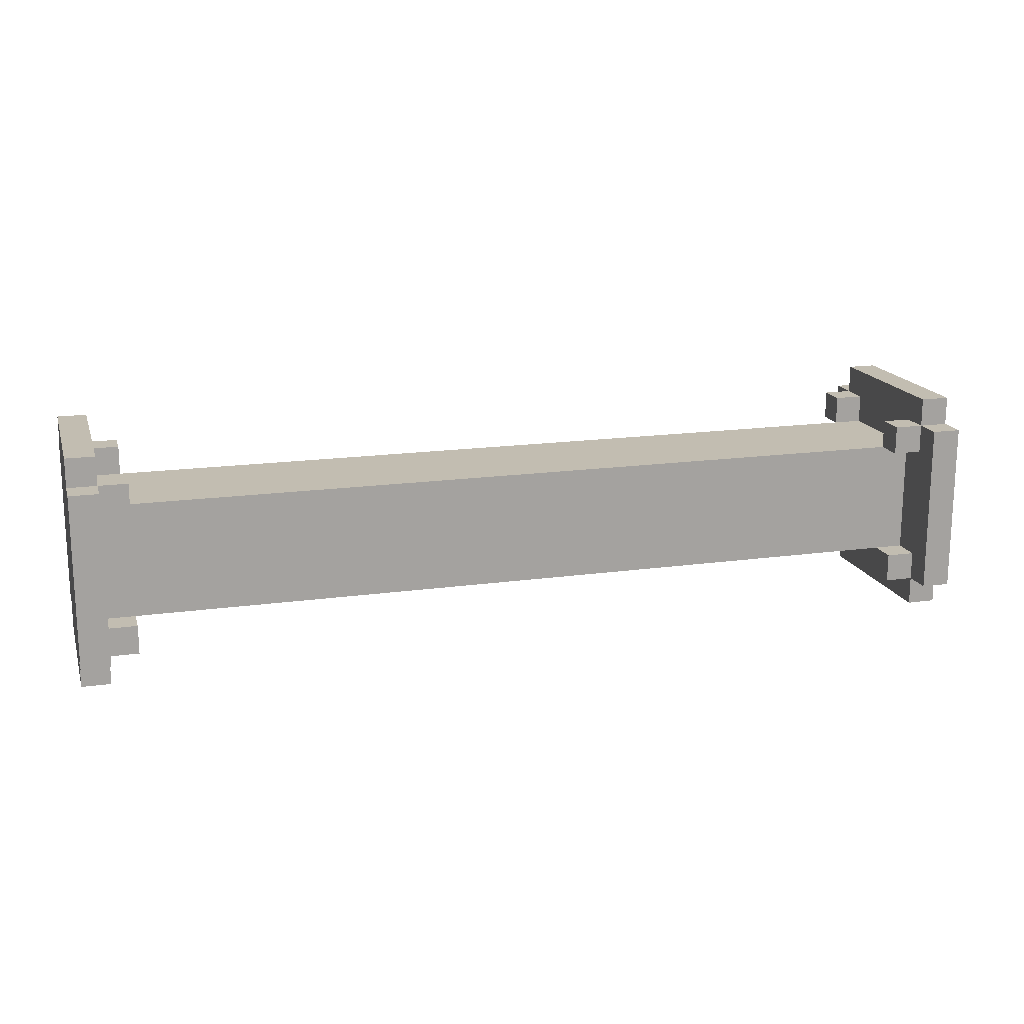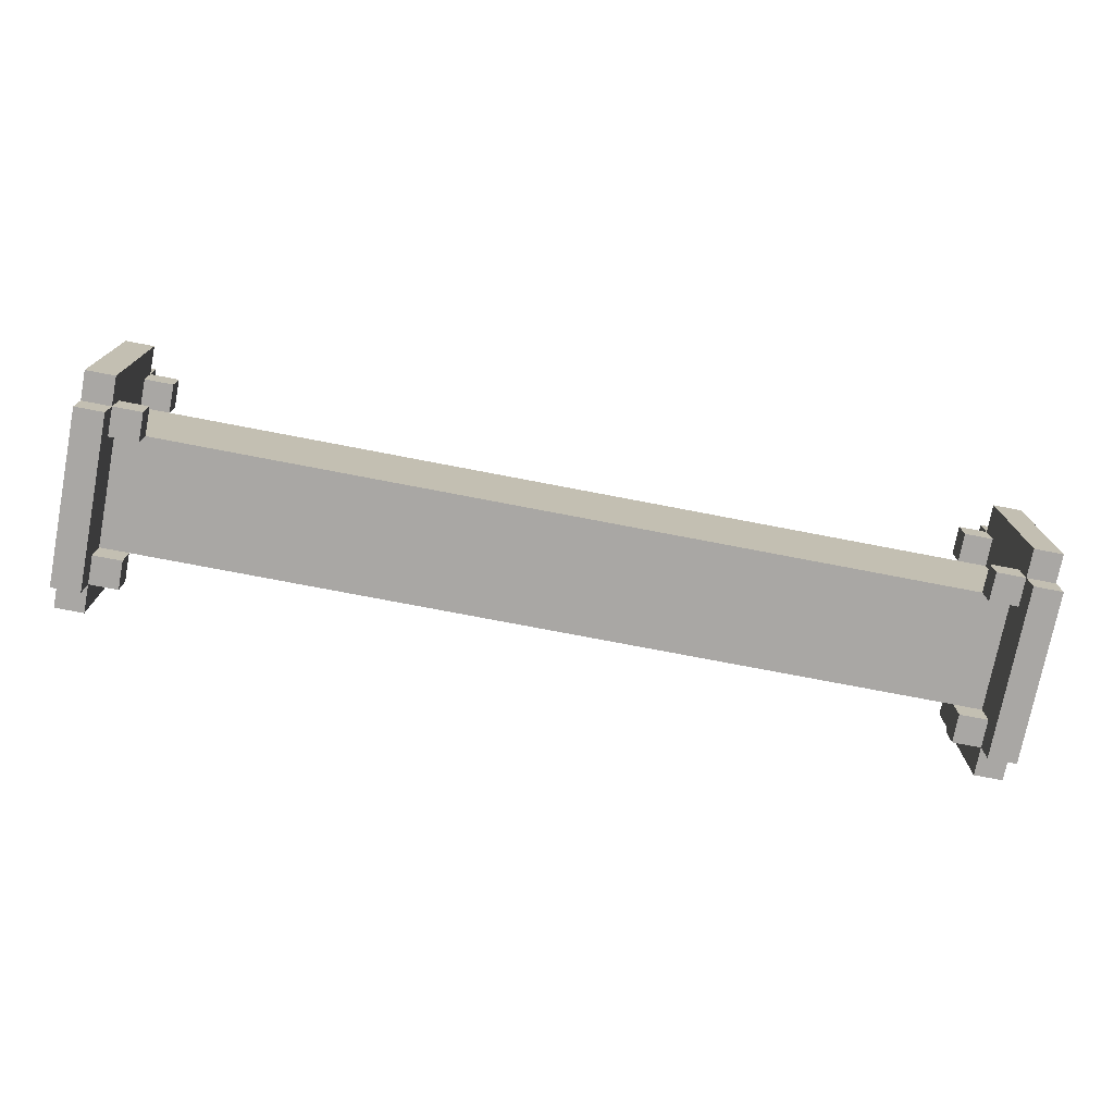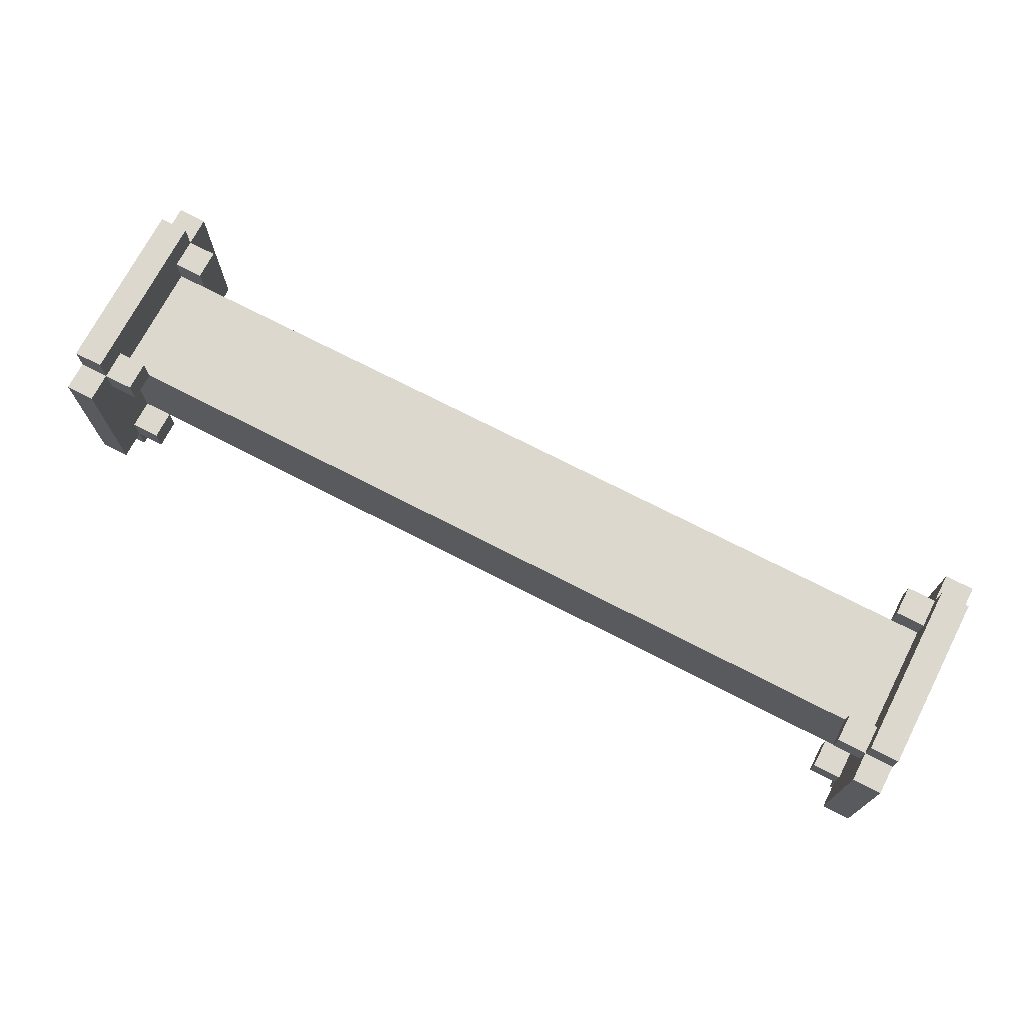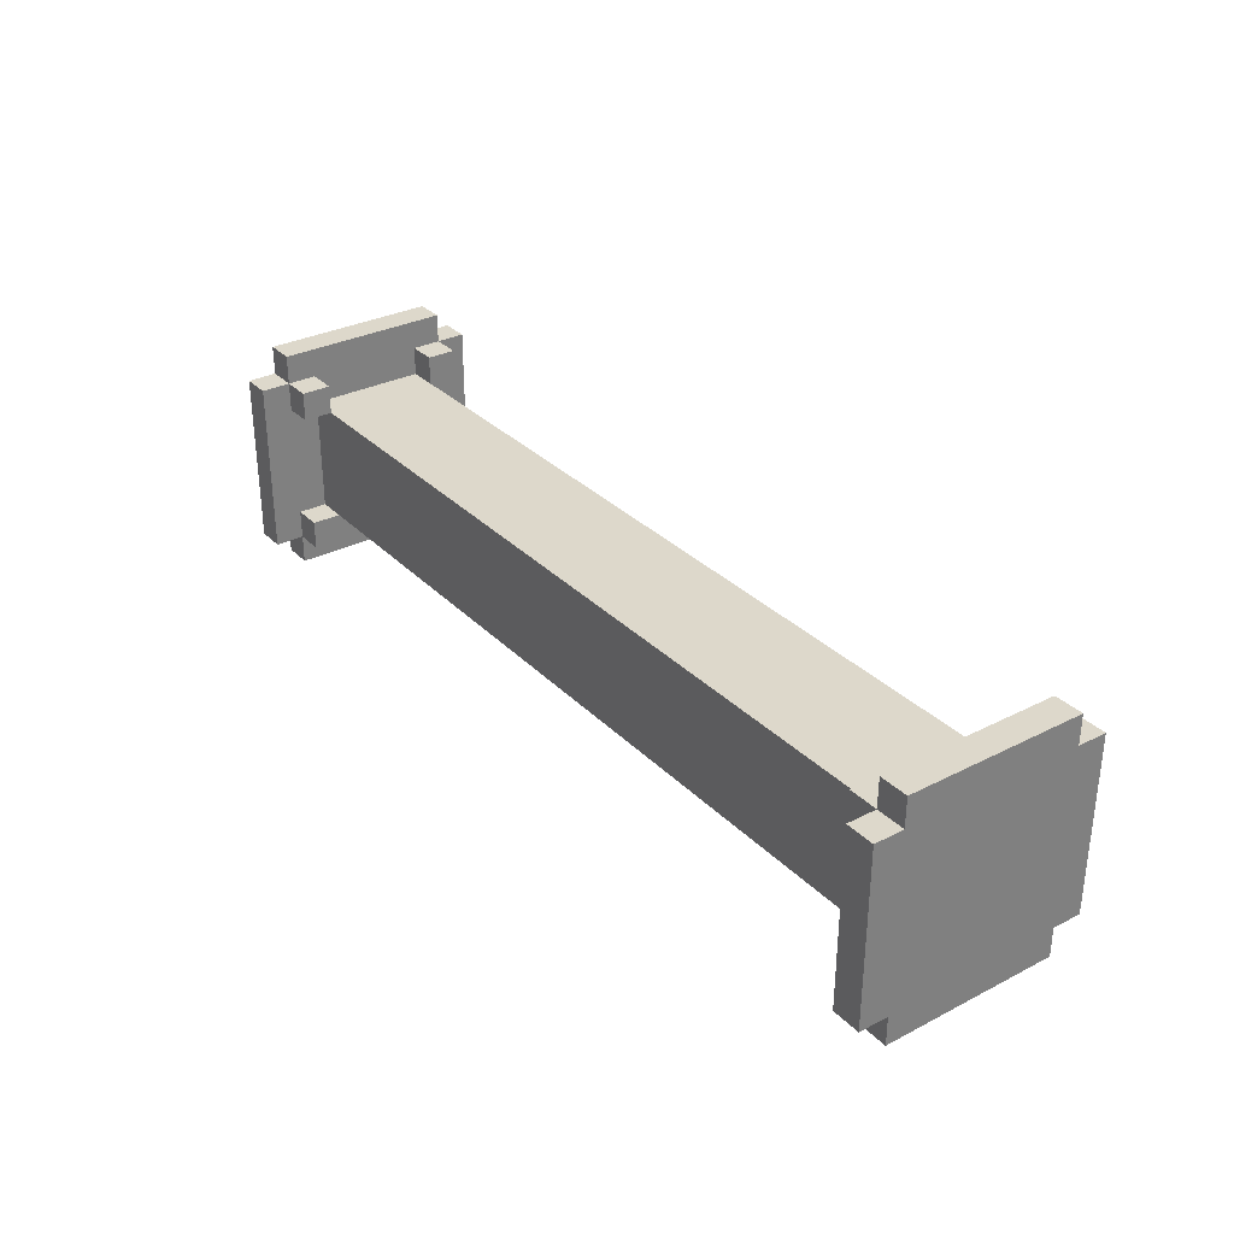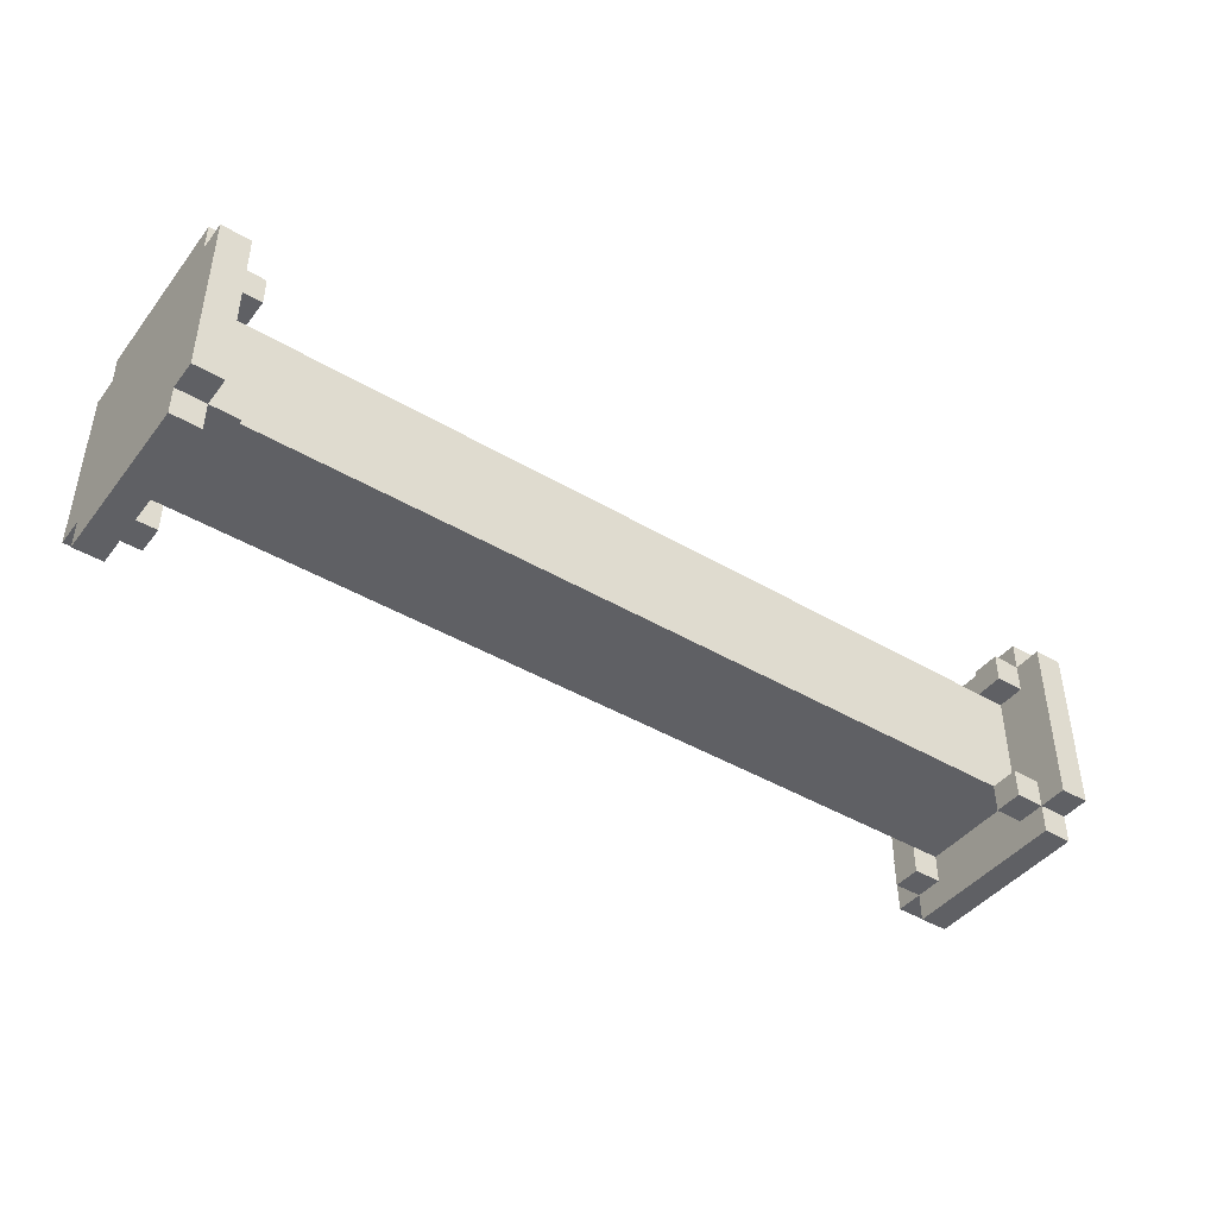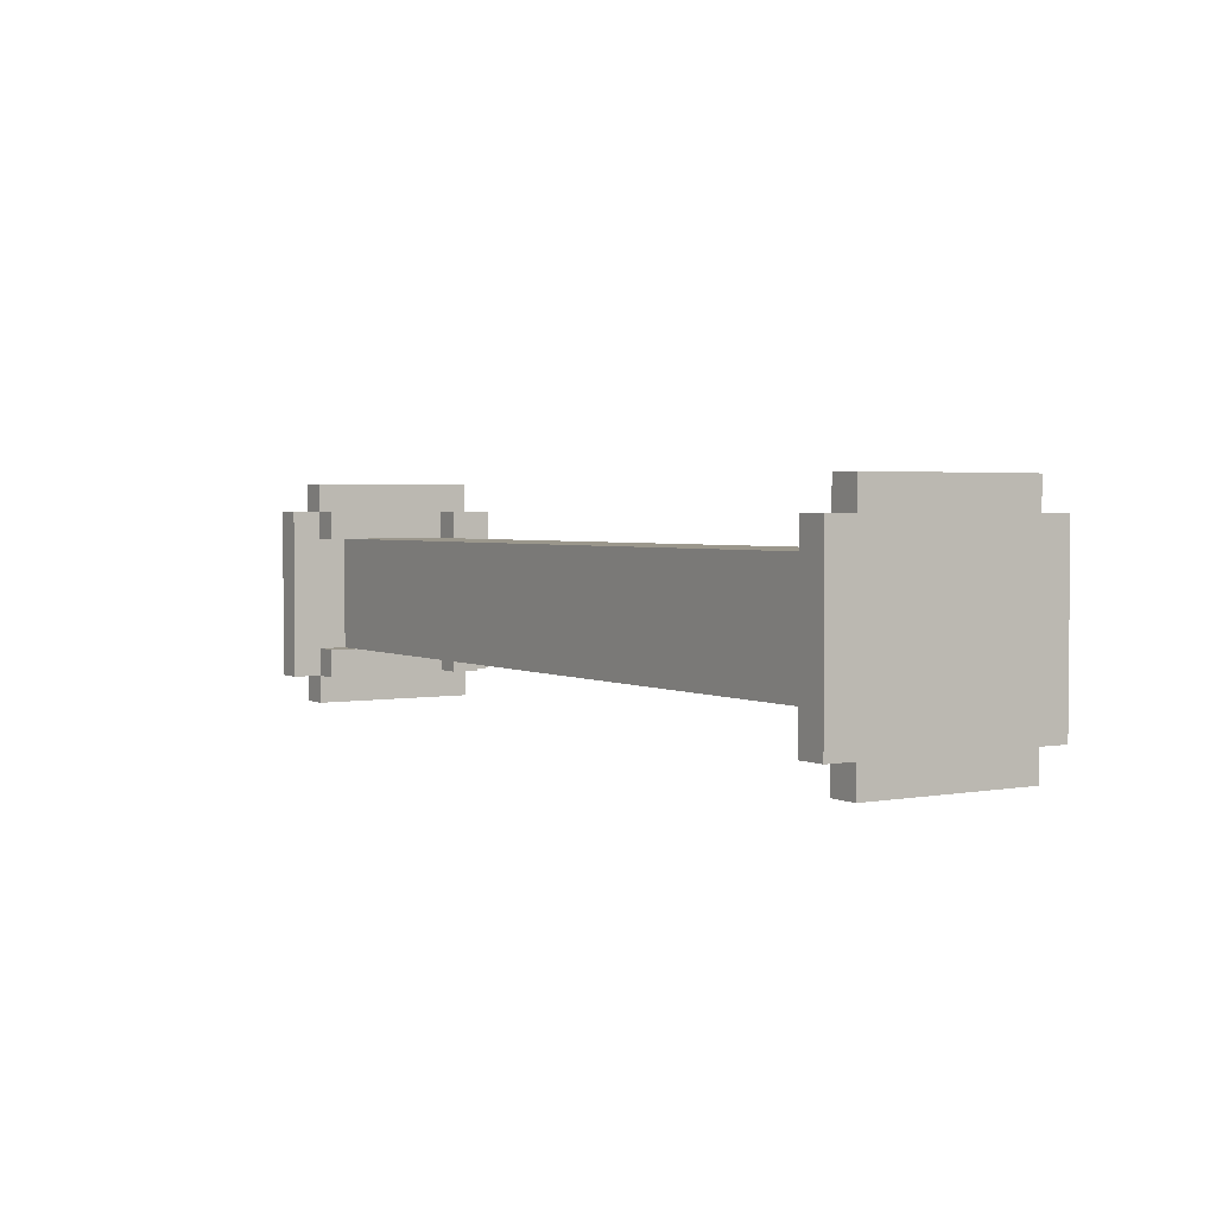
<metadata>
{"format":"obj","ext":"obj","renderer":"f3d","projection":"perspective","resolution":1024,"background":"white","views":[{"elev":16.8,"azim":-15.8,"up":"+Z"},{"elev":-74.8,"azim":-10.9,"up":"+Z"},{"elev":72.1,"azim":-152.7,"up":"+Y"},{"elev":31.5,"azim":54.1,"up":"+Y"},{"elev":-43.4,"azim":-34.9,"up":"+Y"},{"elev":2.7,"azim":57.8,"up":"+Y"}]}
</metadata>
<code>
g Menu Scene 03-45
v -16 0 3
v -16 0 -3
v -16 1 4
v -16 1 3
v -16 1 -3
v -16 1 -4
v -16 7 4
v -16 7 3
v -16 7 -3
v -16 7 -4
v -16 8 3
v -16 8 -3
v 14 1 3
v 14 1 2
v 14 1 -2
v 14 1 -3
v 14 2 3
v 14 2 2
v 14 2 -2
v 14 2 -3
v 14 6 3
v 14 6 2
v 14 6 -2
v 14 6 -3
v 14 7 3
v 14 7 2
v 14 7 -2
v 14 7 -3
v 15 0 3
v 15 0 -3
v 15 1 4
v 15 1 3
v 15 1 2
v 15 1 -2
v 15 1 -3
v 15 1 -4
v 15 2 3
v 15 2 2
v 15 2 -2
v 15 2 -3
v 15 6 3
v 15 6 2
v 15 6 -2
v 15 6 -3
v 15 7 4
v 15 7 3
v 15 7 2
v 15 7 -2
v 15 7 -3
v 15 7 -4
v 15 8 3
v 15 8 -3
v -15 0 3
v -15 0 -3
v -15 1 4
v -15 1 3
v -15 1 2
v -15 1 -2
v -15 1 -3
v -15 1 -4
v -15 2 3
v -15 2 2
v -15 2 -2
v -15 2 -3
v -15 6 3
v -15 6 2
v -15 6 -2
v -15 6 -3
v -15 7 4
v -15 7 3
v -15 7 2
v -15 7 -2
v -15 7 -3
v -15 7 -4
v -15 8 3
v -15 8 -3
v -14 1 3
v -14 1 2
v -14 1 -2
v -14 1 -3
v -14 2 3
v -14 2 2
v -14 2 -2
v -14 2 -3
v -14 6 3
v -14 6 2
v -14 6 -2
v -14 6 -3
v -14 7 3
v -14 7 2
v -14 7 -2
v -14 7 -3
v 16 0 3
v 16 0 -3
v 16 1 4
v 16 1 3
v 16 1 -3
v 16 1 -4
v 16 7 4
v 16 7 3
v 16 7 -3
v 16 7 -4
v 16 8 3
v 16 8 -3
v -16 1 4
v -16 7 4
v -15 1 4
v -15 7 4
v 15 1 4
v 15 7 4
v 16 1 4
v 16 7 4
v -16 0 3
v -16 1 3
v -16 7 3
v -16 8 3
v -15 0 3
v -15 1 3
v -15 2 3
v -15 6 3
v -15 7 3
v -15 8 3
v -14 1 3
v -14 2 3
v -14 6 3
v -14 7 3
v 14 1 3
v 14 2 3
v 14 6 3
v 14 7 3
v 15 0 3
v 15 1 3
v 15 2 3
v 15 6 3
v 15 7 3
v 15 8 3
v 16 0 3
v 16 1 3
v 16 7 3
v 16 8 3
v -15 2 2
v -15 6 2
v -14 2 2
v -14 6 2
v 14 2 2
v 14 6 2
v 15 2 2
v 15 6 2
v -15 1 -2
v -15 2 -2
v -15 6 -2
v -15 7 -2
v -14 1 -2
v -14 2 -2
v -14 6 -2
v -14 7 -2
v 14 1 -2
v 14 2 -2
v 14 6 -2
v 14 7 -2
v 15 1 -2
v 15 2 -2
v 15 6 -2
v 15 7 -2
v -15 1 2
v -15 2 2
v -15 6 2
v -15 7 2
v -14 1 2
v -14 2 2
v -14 6 2
v -14 7 2
v 14 1 2
v 14 2 2
v 14 6 2
v 14 7 2
v 15 1 2
v 15 2 2
v 15 6 2
v 15 7 2
v -15 2 -2
v -15 6 -2
v -14 2 -2
v -14 6 -2
v 14 2 -2
v 14 6 -2
v 15 2 -2
v 15 6 -2
v -16 0 -3
v -16 1 -3
v -16 7 -3
v -16 8 -3
v -15 0 -3
v -15 1 -3
v -15 2 -3
v -15 6 -3
v -15 7 -3
v -15 8 -3
v -14 1 -3
v -14 2 -3
v -14 6 -3
v -14 7 -3
v 14 1 -3
v 14 2 -3
v 14 6 -3
v 14 7 -3
v 15 0 -3
v 15 1 -3
v 15 2 -3
v 15 6 -3
v 15 7 -3
v 15 8 -3
v 16 0 -3
v 16 1 -3
v 16 7 -3
v 16 8 -3
v -16 1 -4
v -16 7 -4
v -15 1 -4
v -15 7 -4
v 15 1 -4
v 15 7 -4
v 16 1 -4
v 16 7 -4
v -16 0 3
v -15 0 3
v 15 0 3
v 16 0 3
v -16 0 -3
v -15 0 -3
v 15 0 -3
v 16 0 -3
v -16 1 4
v -15 1 4
v 15 1 4
v 16 1 4
v -16 1 3
v -15 1 3
v -14 1 3
v 14 1 3
v 15 1 3
v 16 1 3
v -15 1 2
v -14 1 2
v 14 1 2
v 15 1 2
v -15 1 -2
v -14 1 -2
v 14 1 -2
v 15 1 -2
v -16 1 -3
v -15 1 -3
v -14 1 -3
v 14 1 -3
v 15 1 -3
v 16 1 -3
v -16 1 -4
v -15 1 -4
v 15 1 -4
v 16 1 -4
v -15 2 2
v -14 2 2
v 14 2 2
v 15 2 2
v -15 2 -2
v -14 2 -2
v 14 2 -2
v 15 2 -2
v -15 6 3
v -14 6 3
v 14 6 3
v 15 6 3
v -15 6 2
v -14 6 2
v 14 6 2
v 15 6 2
v -15 6 -2
v -14 6 -2
v 14 6 -2
v 15 6 -2
v -15 6 -3
v -14 6 -3
v 14 6 -3
v 15 6 -3
v -15 2 3
v -14 2 3
v 14 2 3
v 15 2 3
v -15 2 2
v -14 2 2
v 14 2 2
v 15 2 2
v -15 2 -2
v -14 2 -2
v 14 2 -2
v 15 2 -2
v -15 2 -3
v -14 2 -3
v 14 2 -3
v 15 2 -3
v -15 6 2
v -14 6 2
v 14 6 2
v 15 6 2
v -15 6 -2
v -14 6 -2
v 14 6 -2
v 15 6 -2
v -16 7 4
v -15 7 4
v 15 7 4
v 16 7 4
v -16 7 3
v -15 7 3
v -14 7 3
v 14 7 3
v 15 7 3
v 16 7 3
v -15 7 2
v -14 7 2
v 14 7 2
v 15 7 2
v -15 7 -2
v -14 7 -2
v 14 7 -2
v 15 7 -2
v -16 7 -3
v -15 7 -3
v -14 7 -3
v 14 7 -3
v 15 7 -3
v 16 7 -3
v -16 7 -4
v -15 7 -4
v 15 7 -4
v 16 7 -4
v -16 8 3
v -15 8 3
v 15 8 3
v 16 8 3
v -16 8 -3
v -15 8 -3
v 15 8 -3
v 16 8 -3
f 4 2 1
f 5 2 4
f 7 4 3
f 7 6 5
f 7 5 4
f 8 6 7
f 9 6 8
f 10 6 9
f 11 9 8
f 12 9 11
f 17 14 13
f 18 14 17
f 19 16 15
f 20 16 19
f 25 22 21
f 26 22 25
f 27 24 23
f 28 24 27
f 32 30 29
f 33 30 32
f 34 30 33
f 35 30 34
f 37 32 31
f 38 34 33
f 39 34 38
f 40 36 35
f 41 37 31
f 41 38 37
f 42 38 41
f 43 40 39
f 44 36 40
f 44 40 43
f 45 41 31
f 46 41 45
f 47 43 42
f 48 43 47
f 49 36 44
f 50 36 49
f 51 48 47
f 51 49 48
f 51 47 46
f 52 49 51
f 53 54 56
f 56 54 57
f 57 54 58
f 58 54 59
f 55 56 61
f 57 58 62
f 62 58 63
f 59 60 64
f 55 61 65
f 61 62 65
f 65 62 66
f 63 64 67
f 64 60 68
f 67 64 68
f 55 65 69
f 69 65 70
f 66 67 71
f 71 67 72
f 68 60 73
f 73 60 74
f 71 72 75
f 72 73 75
f 70 71 75
f 75 73 76
f 77 78 81
f 81 78 82
f 79 80 83
f 83 80 84
f 85 86 89
f 89 86 90
f 87 88 91
f 91 88 92
f 93 94 96
f 96 94 97
f 95 96 99
f 97 98 99
f 96 97 99
f 99 98 100
f 100 98 101
f 101 98 102
f 100 101 103
f 103 101 104
f 107 106 105
f 108 106 107
f 111 110 109
f 112 110 111
f 117 114 113
f 118 114 117
f 121 116 115
f 122 116 121
f 123 119 118
f 124 119 123
f 125 121 120
f 126 121 125
f 132 128 127
f 133 128 132
f 134 130 129
f 135 130 134
f 137 132 131
f 138 132 137
f 139 136 135
f 140 136 139
f 143 142 141
f 144 142 143
f 145 144 143
f 146 144 145
f 147 146 145
f 148 146 147
f 153 150 149
f 154 150 153
f 155 152 151
f 156 152 155
f 161 158 157
f 162 158 161
f 163 160 159
f 164 160 163
f 165 166 169
f 169 166 170
f 167 168 171
f 171 168 172
f 173 174 177
f 177 174 178
f 175 176 179
f 179 176 180
f 181 182 183
f 183 182 184
f 183 184 185
f 185 184 186
f 185 186 187
f 187 186 188
f 189 190 193
f 193 190 194
f 191 192 197
f 197 192 198
f 194 195 199
f 199 195 200
f 196 197 201
f 201 197 202
f 203 204 208
f 208 204 209
f 205 206 210
f 210 206 211
f 207 208 213
f 213 208 214
f 211 212 215
f 215 212 216
f 217 218 219
f 219 218 220
f 221 222 223
f 223 222 224
f 229 226 225
f 230 226 229
f 231 228 227
f 232 228 231
f 237 234 233
f 238 234 237
f 241 236 235
f 242 236 241
f 243 239 238
f 244 239 243
f 245 241 240
f 246 241 245
f 252 248 247
f 253 248 252
f 254 250 249
f 255 250 254
f 257 252 251
f 258 252 257
f 259 256 255
f 260 256 259
f 265 262 261
f 265 264 263
f 265 263 262
f 266 264 265
f 267 264 266
f 268 264 267
f 273 270 269
f 274 270 273
f 275 272 271
f 276 272 275
f 281 278 277
f 282 278 281
f 283 280 279
f 284 280 283
f 285 286 289
f 289 286 290
f 287 288 291
f 291 288 292
f 293 294 297
f 297 294 298
f 295 296 299
f 299 296 300
f 301 302 305
f 303 304 305
f 302 303 305
f 305 304 306
f 306 304 307
f 307 304 308
f 309 310 313
f 313 310 314
f 311 312 317
f 317 312 318
f 314 315 319
f 319 315 320
f 316 317 321
f 321 317 322
f 323 324 328
f 328 324 329
f 325 326 330
f 330 326 331
f 327 328 333
f 333 328 334
f 331 332 335
f 335 332 336
f 337 338 341
f 341 338 342
f 339 340 343
f 343 340 344

</code>
